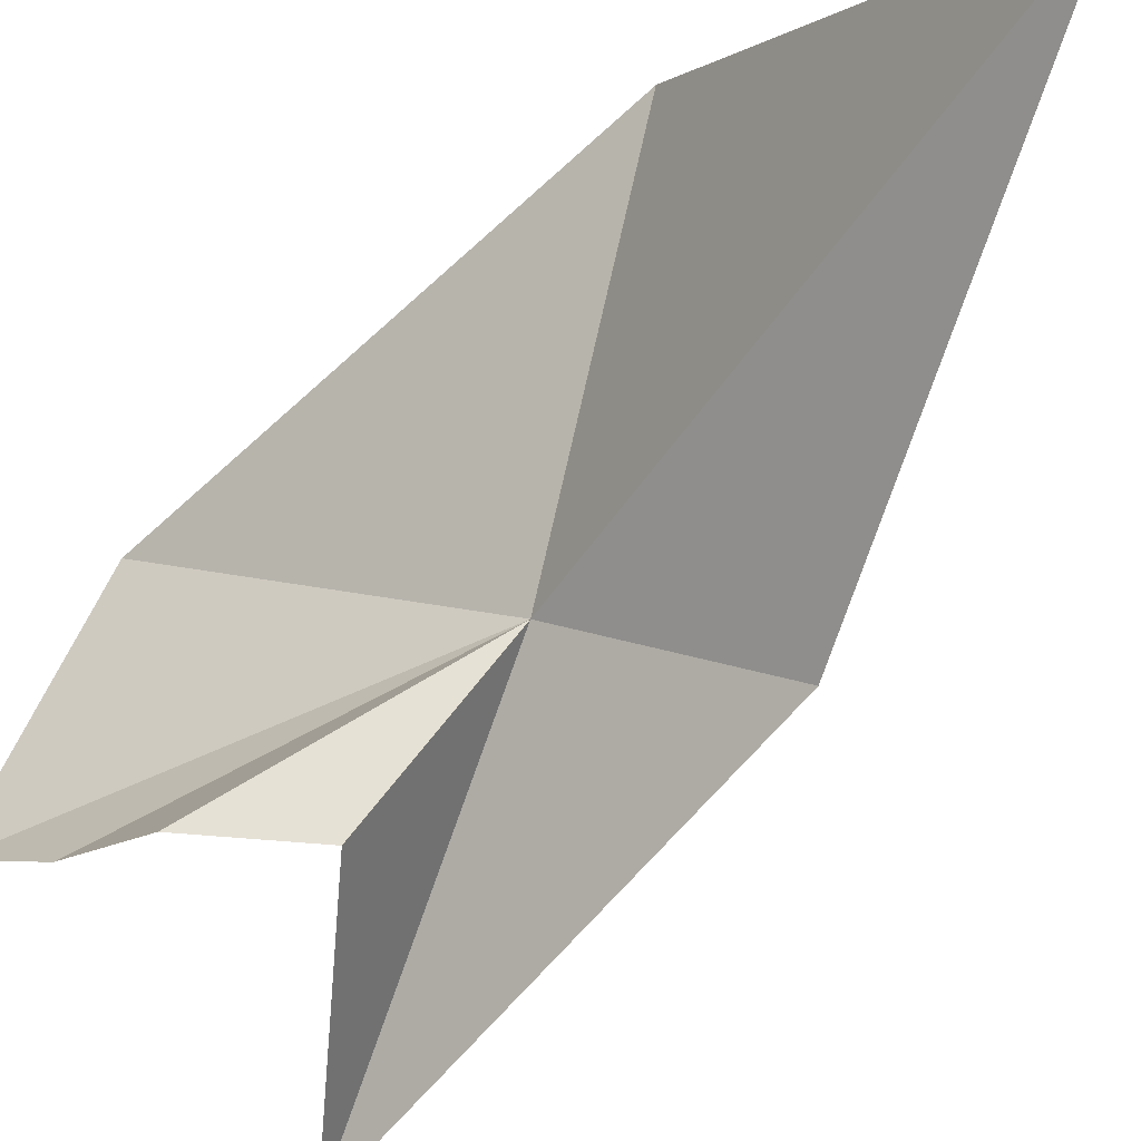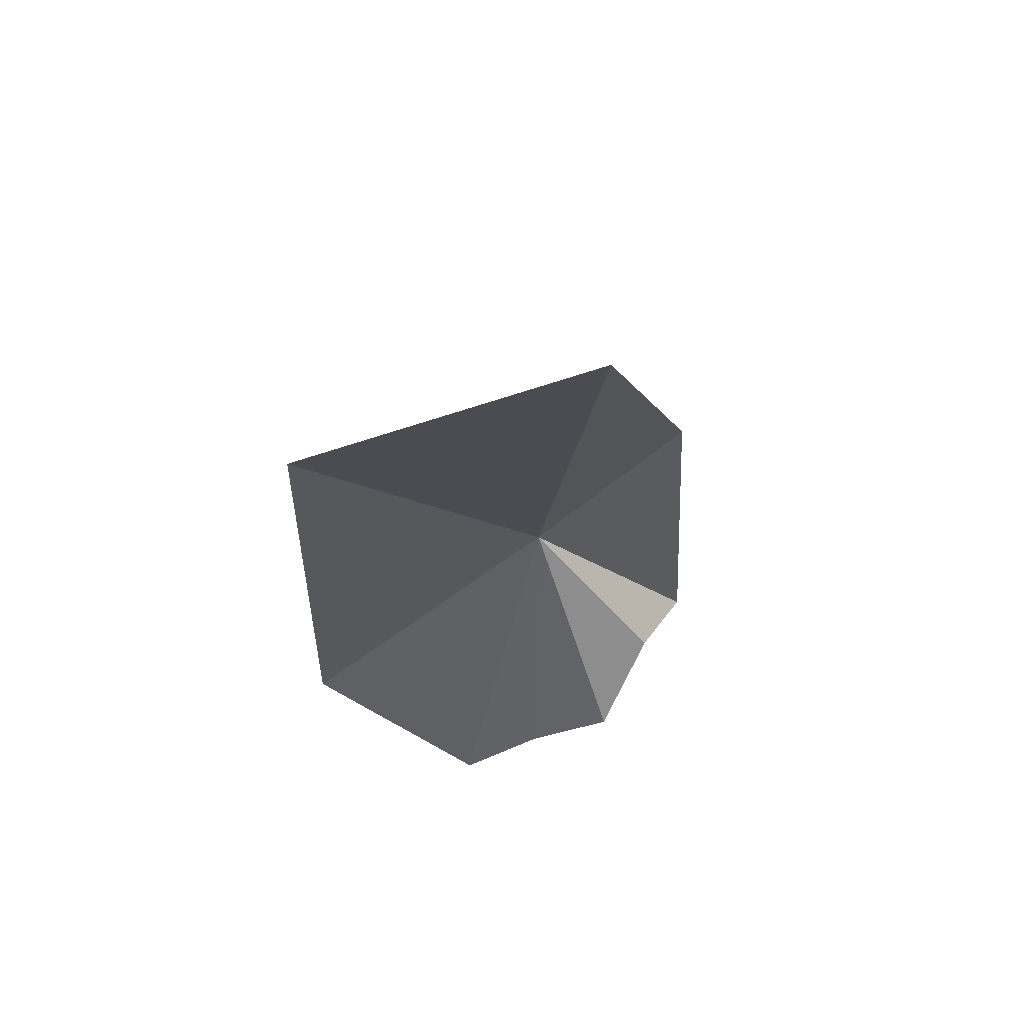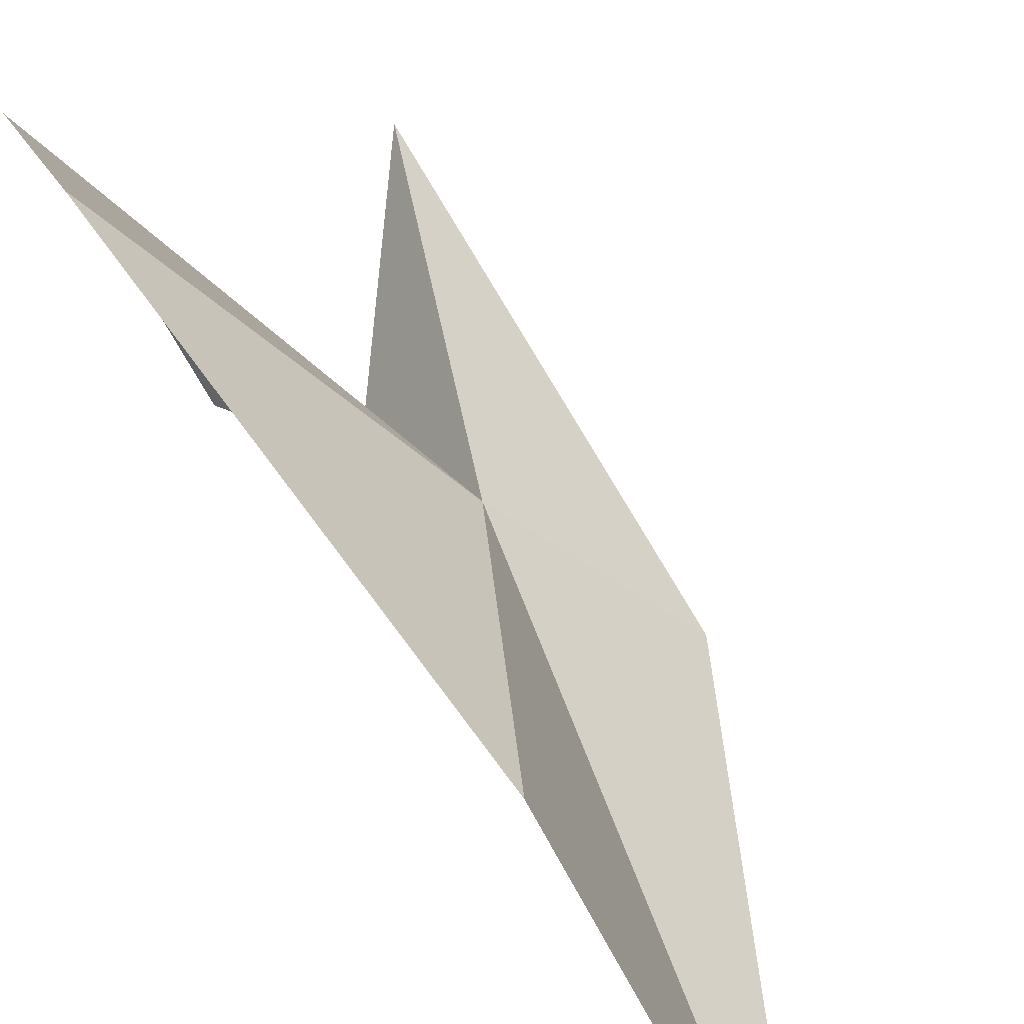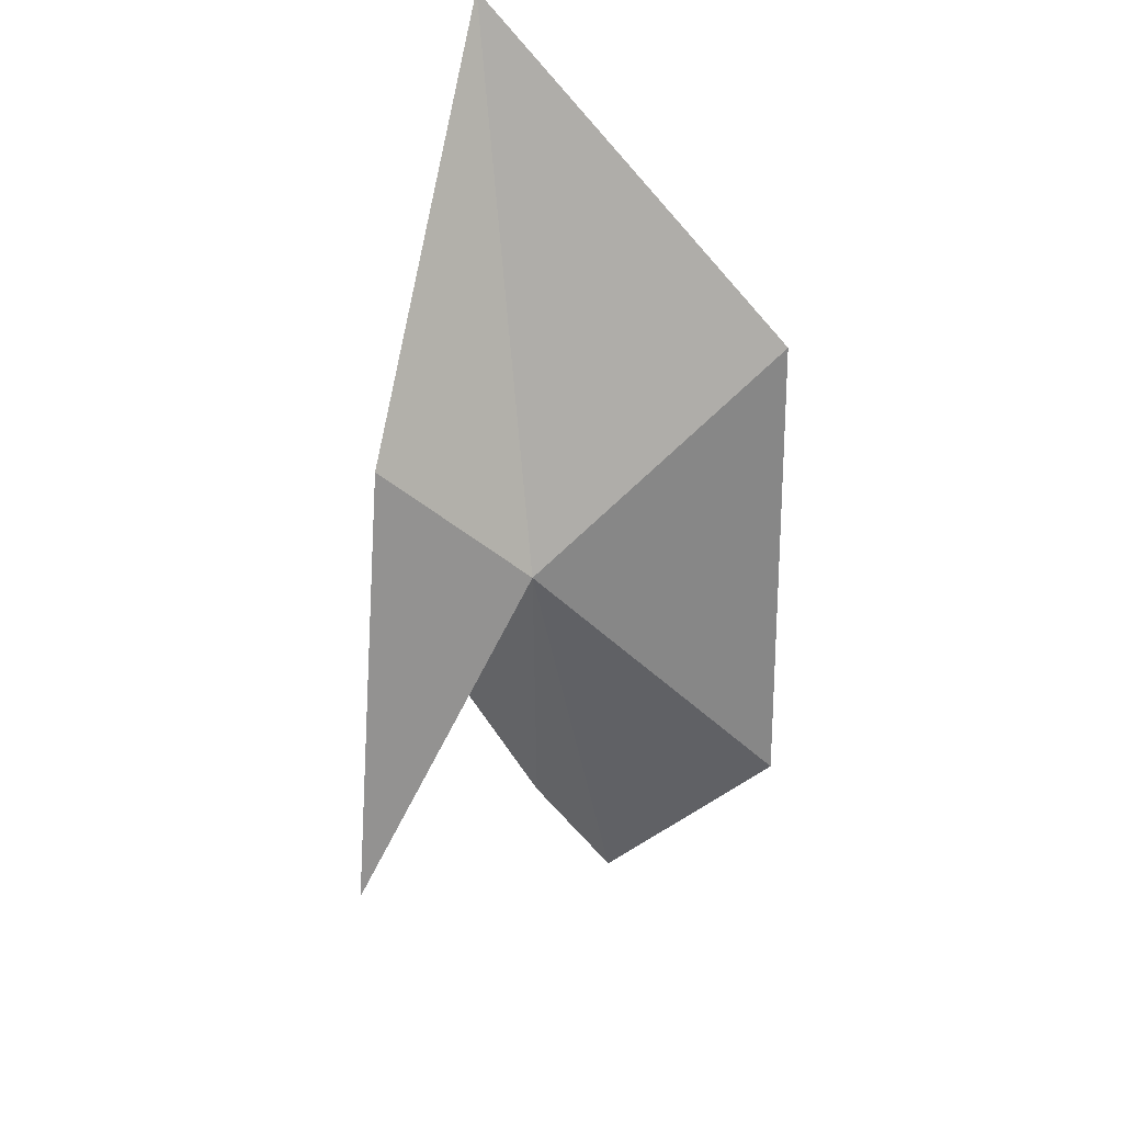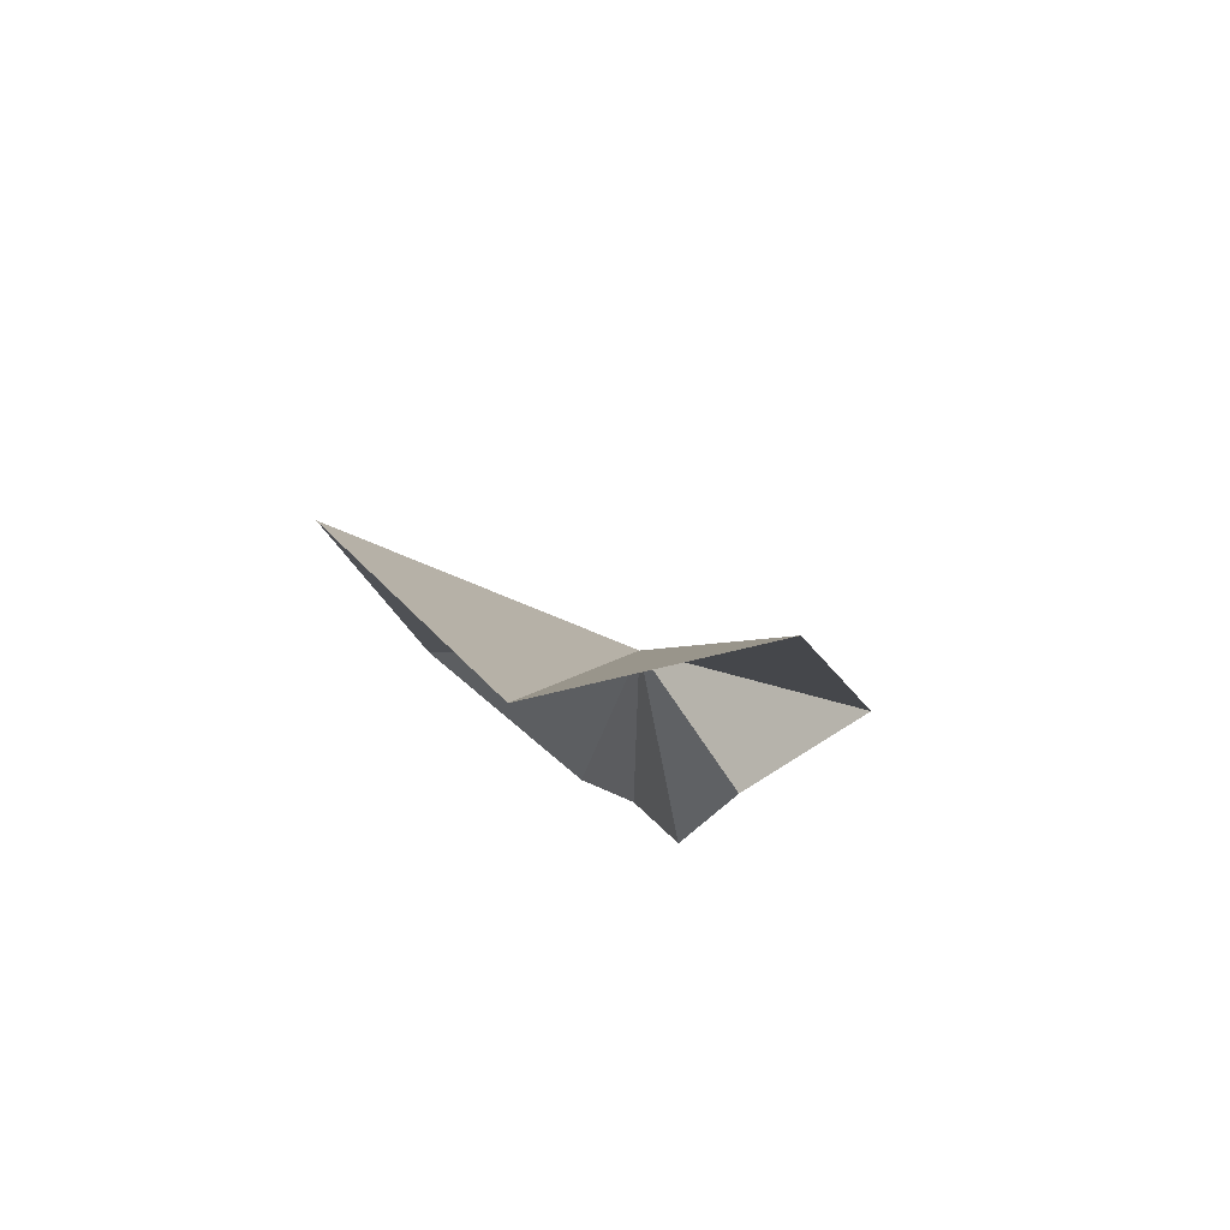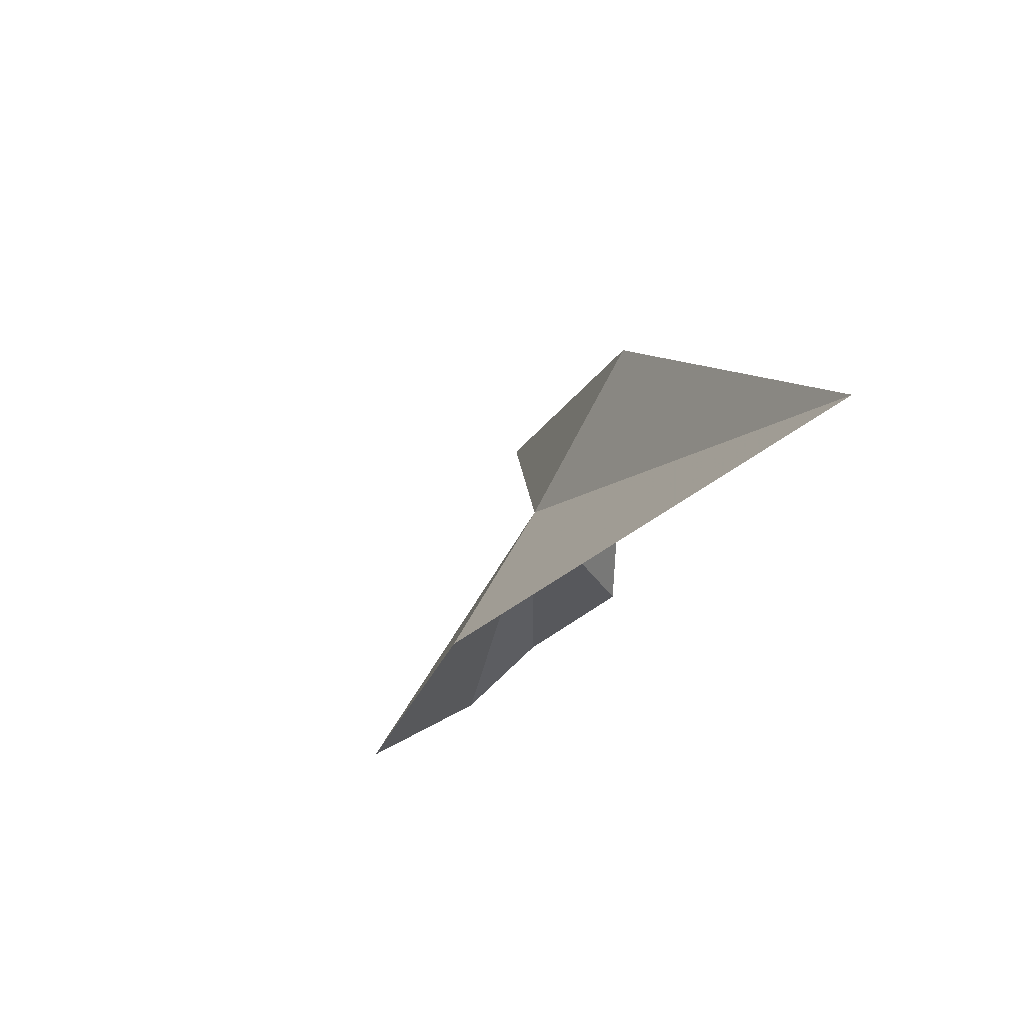
<metadata>
{"format":"obj","ext":"obj","renderer":"f3d","projection":"perspective","resolution":1024,"background":"white","views":[{"elev":-69.7,"azim":-60.8,"up":"+Y"},{"elev":42.6,"azim":-64.1,"up":"+Z"},{"elev":62.3,"azim":-51.1,"up":"+Y"},{"elev":44.1,"azim":115.9,"up":"+Z"},{"elev":61.2,"azim":-36.8,"up":"+Z"},{"elev":60.0,"azim":-113.0,"up":"+Z"}]}
</metadata>
<code>
v 53.04 21.61 43.04
v 53.95 17.72 38.59
v 52.33 18.52 35.52
v 60.81 18.99 33.92
v 55.29 17.38 47.76
v 46.29 27.27 49.62
v 50.14 29.31 34.6
v 44.9 15.81 58.56
v 52.93 21.63 32.37
v 52.79 24.41 29.48
f 1 2 3
f 1 4 2
f 1 5 4
f 1 7 6
f 1 6 8
f 1 3 9
f 1 8 5
f 1 10 7
f 1 9 10

</code>
